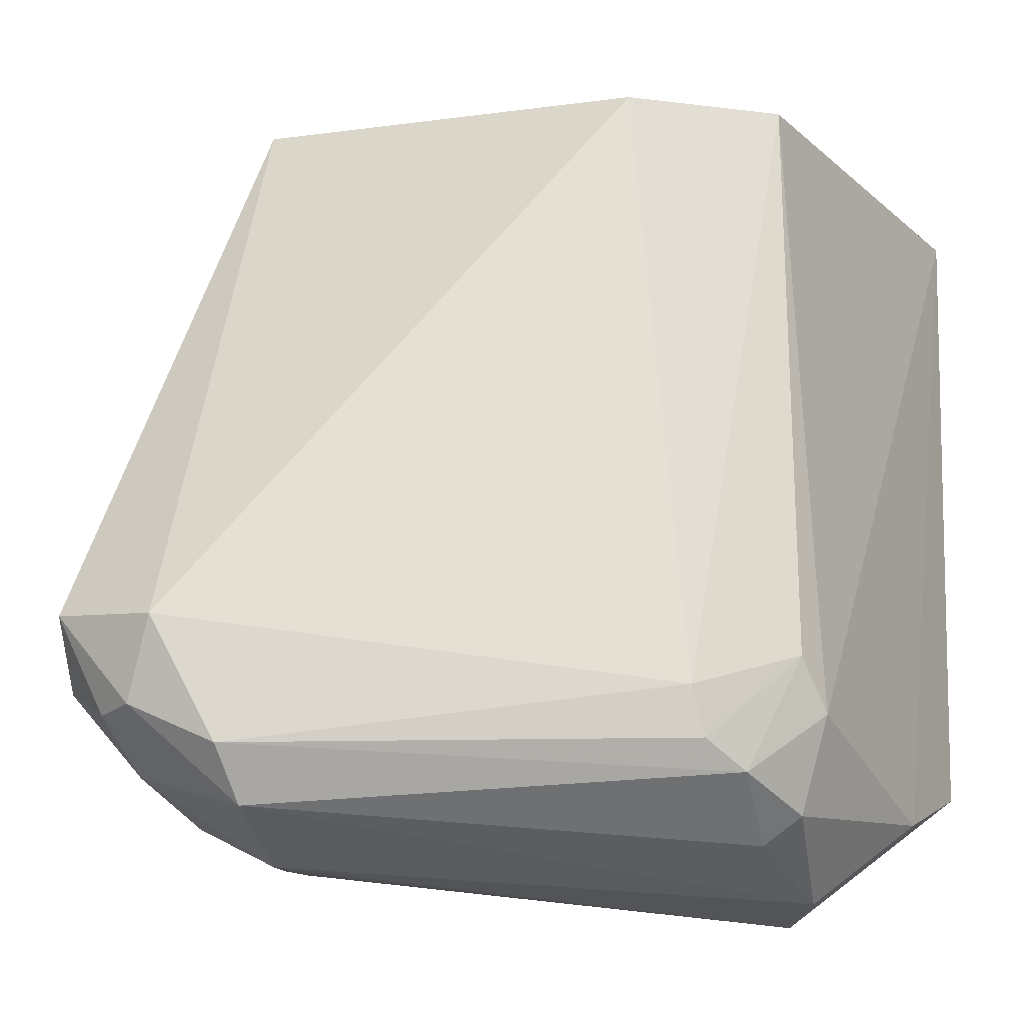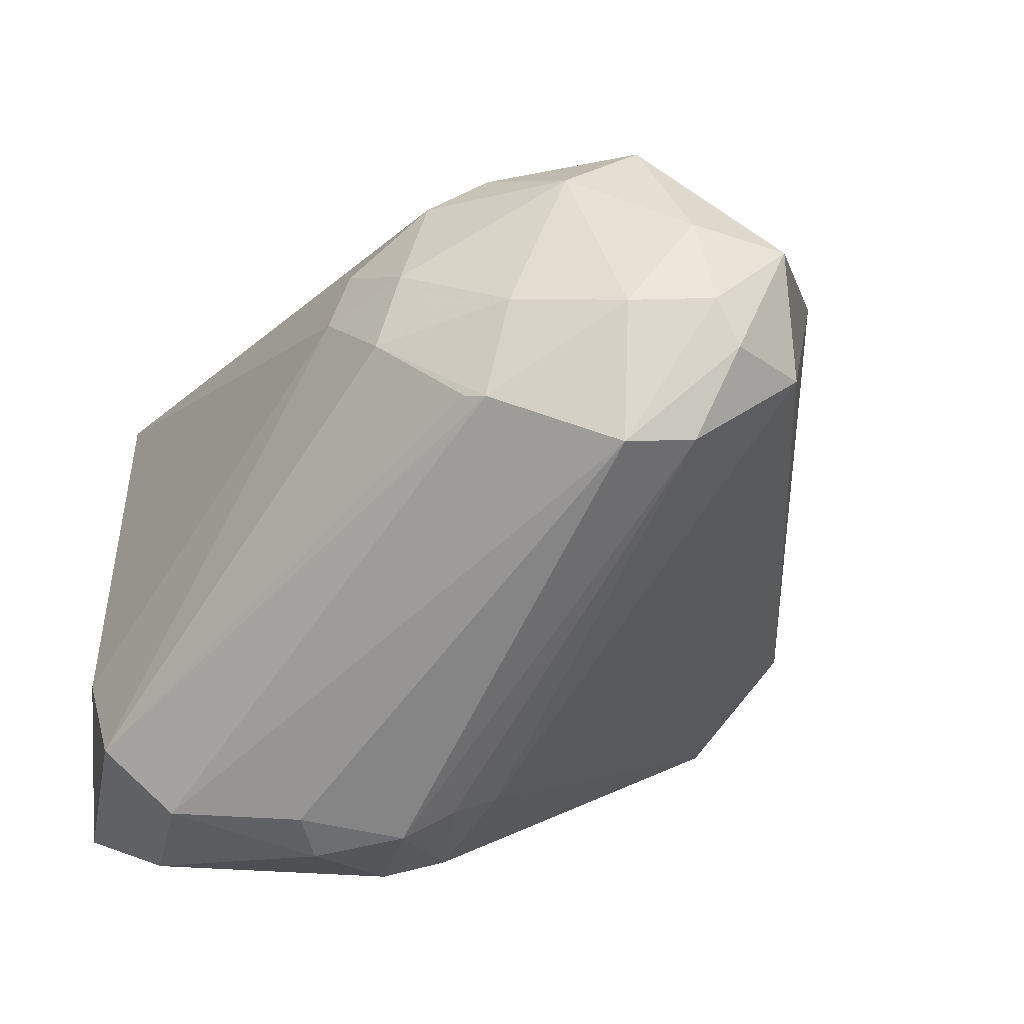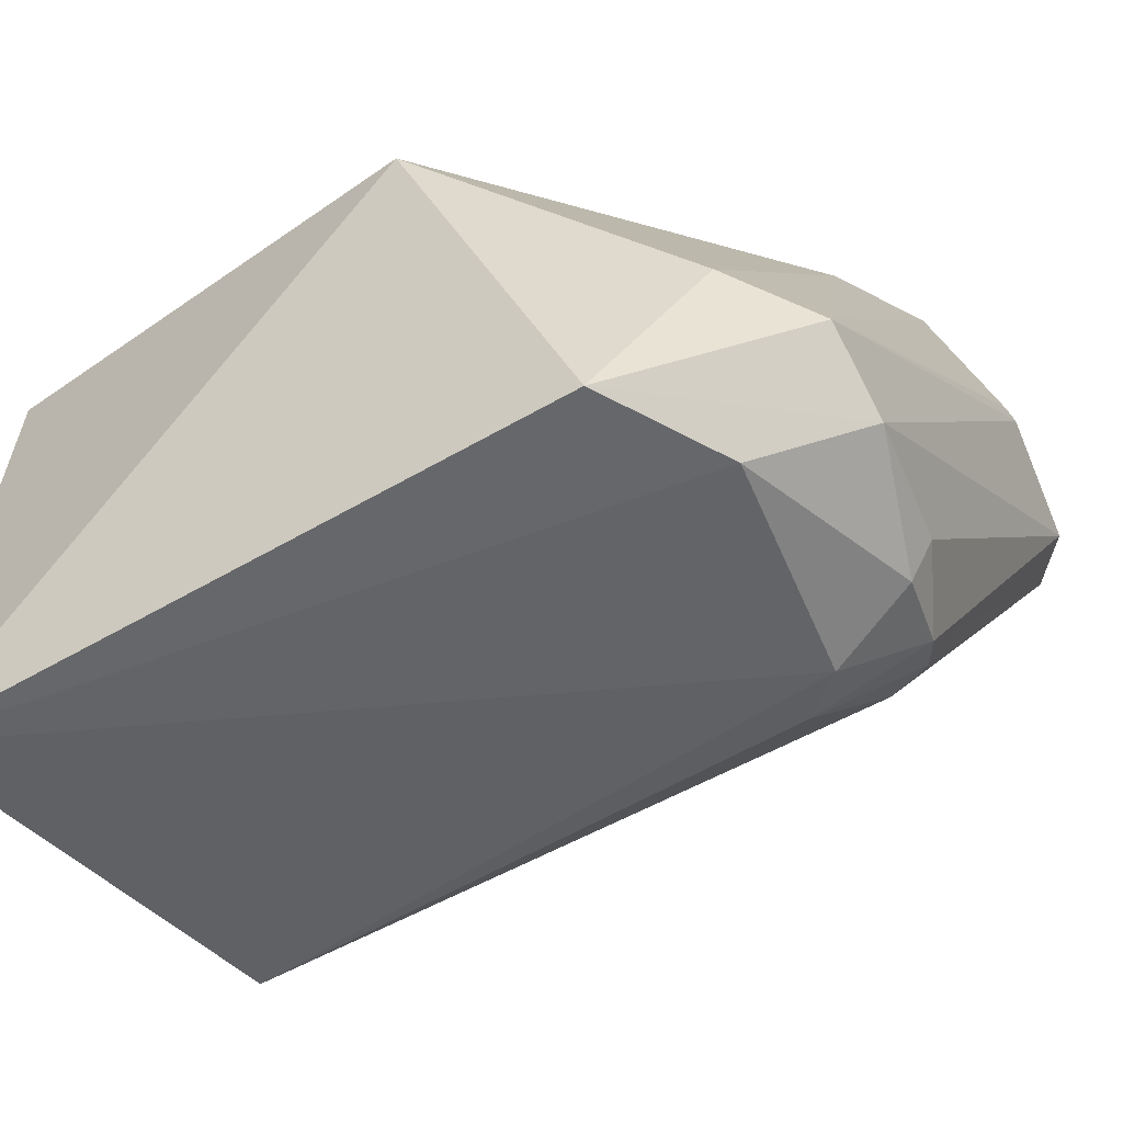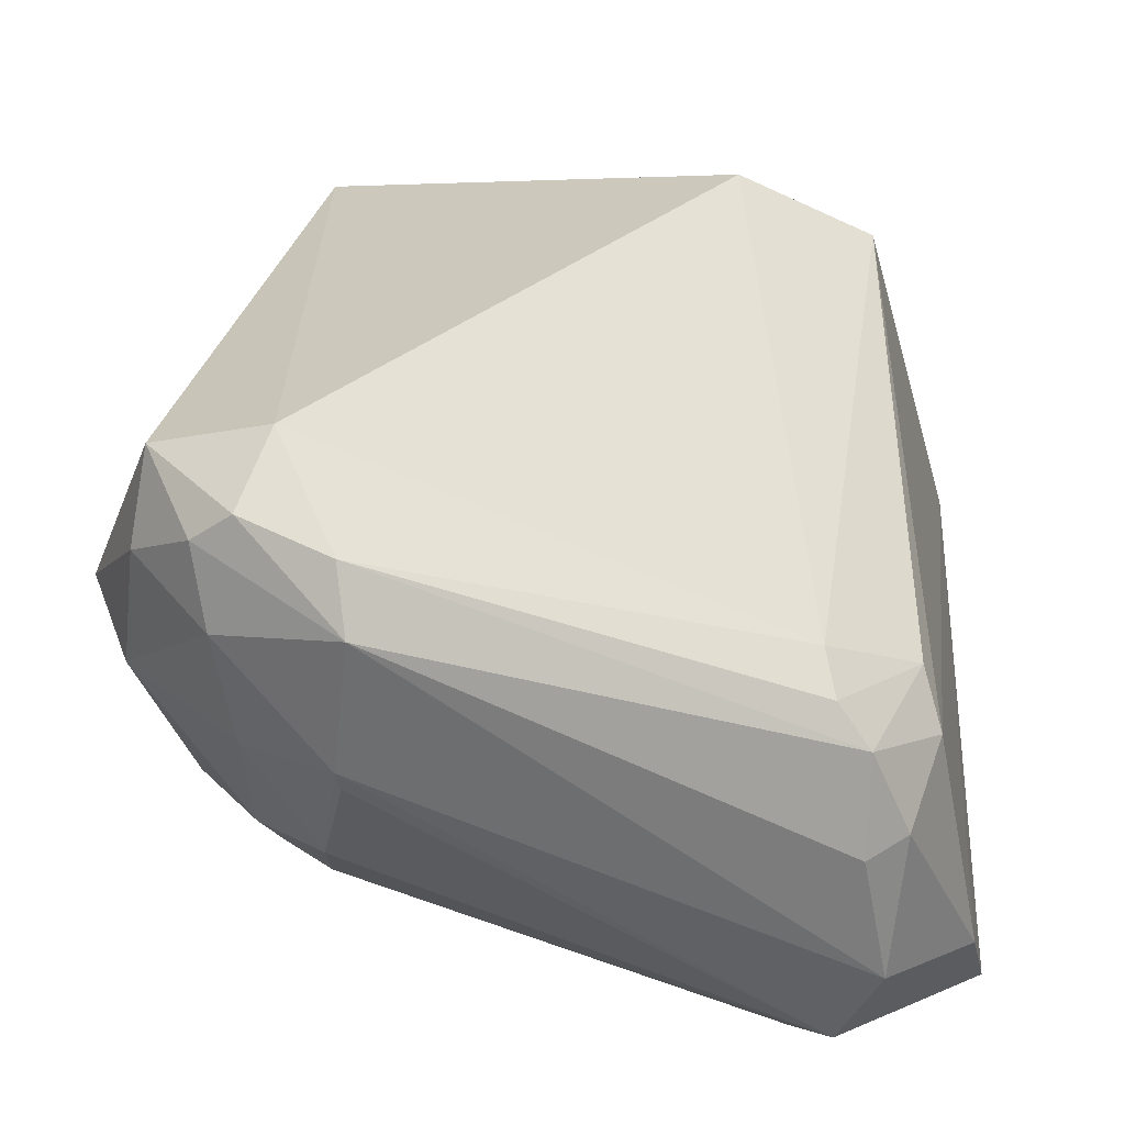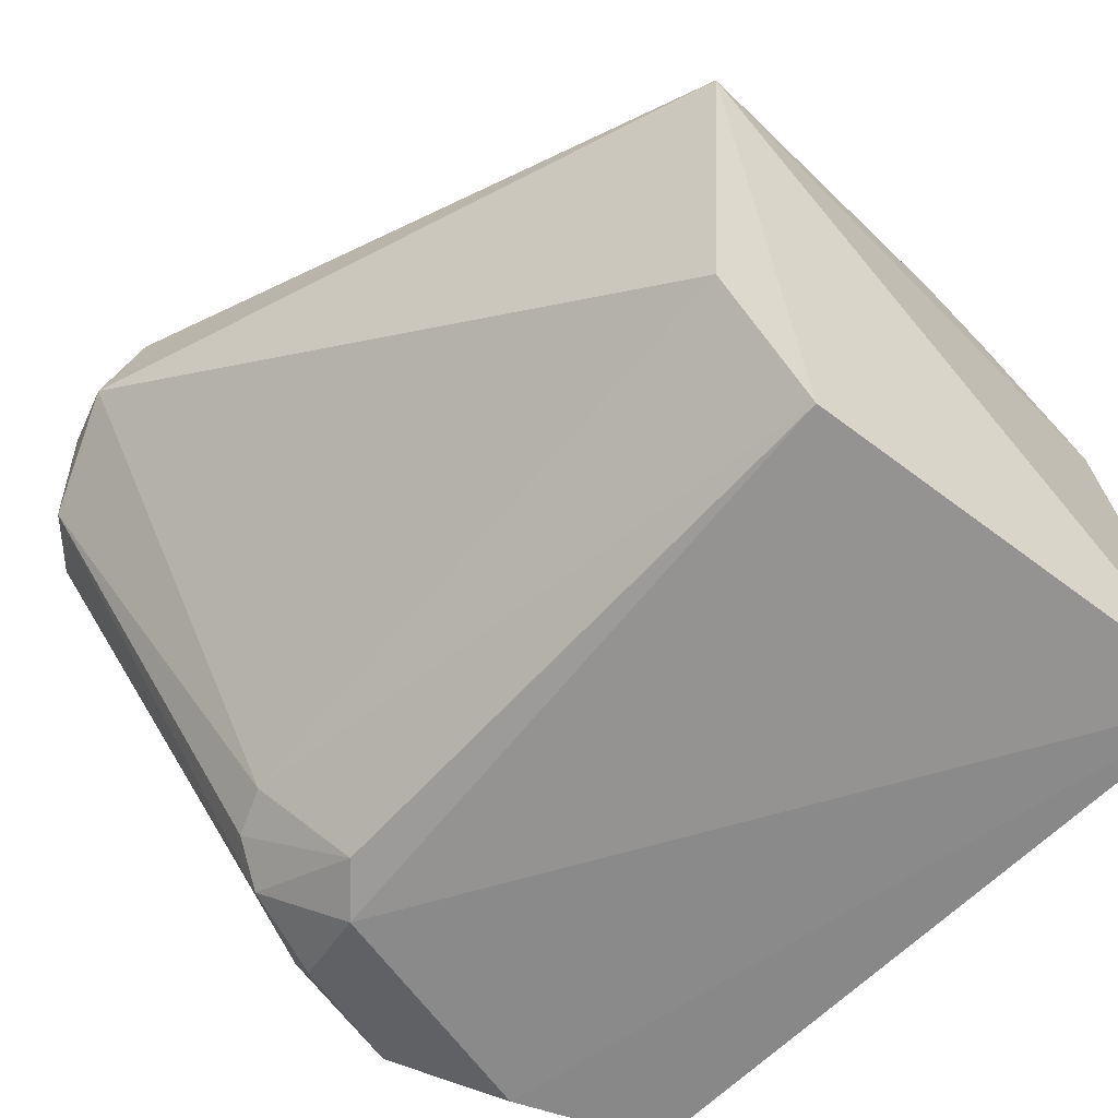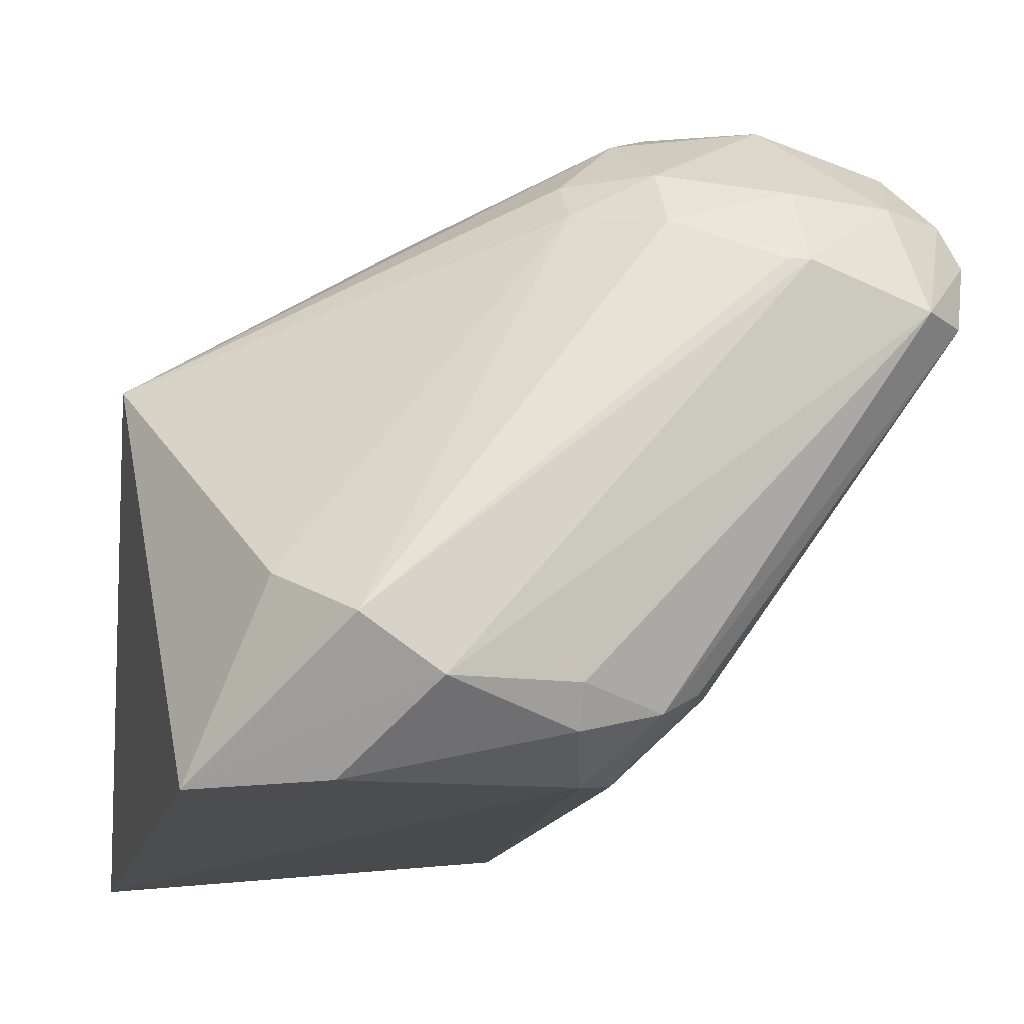
<metadata>
{"format":"obj","ext":"obj","renderer":"f3d","projection":"perspective","resolution":1024,"background":"white","views":[{"elev":-23.1,"azim":-64.4,"up":"+Z"},{"elev":6.1,"azim":-151.1,"up":"+Y"},{"elev":-51.8,"azim":123.5,"up":"+Y"},{"elev":-45.0,"azim":-80.3,"up":"+Z"},{"elev":-63.6,"azim":-42.0,"up":"+Y"},{"elev":-14.7,"azim":168.1,"up":"+Y"}]}
</metadata>
<code>
v 0.06575 0.6882 0.1279
v 0.09524 0 0.1591
v -0.0319 0.2858 -0.8885
v -0.643 0.2269 0.09191
v -0.5333 0.1279 -0.8813
v -0.6666 0.7936 0.1591
v -1.016 0.7301 -0.7298
v 0.1421 0.611 -0.5485
v -0.1807 0.9201 0.02806
v 0.06262 0.02982 -0.7718
v -0.6838 0.7165 -0.9797
v -0.5027 0.05448 0.0961
v -0.5038 0.9447 -0.7631
v -0.7617 1.016 -0.6661
v -0.5023 0.0577 -0.7237
v -0.2355 0.1483 -0.9828
v -0.8887 0.6665 -0.9519
v -0.984 0.8888 -0.6979
v -0.4175 0.7941 -0.8718
v -0.6157 0.1688 -0.7815
v -0.4163 0.919 0.05626
v -0.3574 0.9786 -0.2959
v -0.1271 0.2222 -0.9837
v -0.09164 0.8619 0.1177
v -0.4461 0.04542 -0.7895
v -0.09426 0.8887 0.02582
v -0.5337 0.7722 -0.9421
v -0.9524 0.6665 -0.8885
v -0.8593 0.833 -0.8864
v -0.5646 0.9854 -0.294
v -0.1209 0.03543 -0.8564
v 0.02918 0.775 0.06132
v -0.2745 0.9081 -0.414
v -0.4163 0.09674 -0.9128
v -0.9514 0.8353 -0.8301
v -0.2076 0.8946 0.1221
v -0.416 0.1526 -0.9464
v -0.7118 0.8332 -0.9163
v -0.5637 0.9814 -0.7093
v -0.8918 0.9245 -0.7704
v -0.417 0.8549 -0.8186
v -0.5333 0.8586 -0.8811
v -0.7116 0.981 -0.7682
v -0.7146 0.7173 -0.9816
v -0.2094 0.9213 0.05891
v -0.9837 0.7771 -0.8319
v -0.5902 0.1615 -0.8469
v -0.1053 0.8772 -0.0731
f 33 22 48
f 2 1 6
f 4 6 7
f 1 2 8
f 8 2 10
f 3 8 10
f 2 6 12
f 6 4 12
f 7 6 18
f 6 14 18
f 8 3 19
f 4 7 20
f 12 4 20
f 15 12 20
f 3 10 23
f 10 16 23
f 19 3 23
f 2 12 25
f 15 5 25
f 12 15 25
f 22 9 26
f 9 24 26
f 23 11 27
f 19 23 27
f 17 5 28
f 20 7 28
f 14 6 30
f 6 21 30
f 22 14 30
f 10 2 31
f 16 10 31
f 2 25 31
f 1 8 32
f 24 1 32
f 8 26 32
f 26 24 32
f 8 13 33
f 13 22 33
f 25 5 34
f 16 31 34
f 31 25 34
f 29 17 35
f 6 1 36
f 21 6 36
f 1 24 36
f 17 16 37
f 5 17 37
f 16 34 37
f 34 5 37
f 14 22 39
f 22 13 39
f 18 14 40
f 35 18 40
f 29 35 40
f 13 8 41
f 8 19 41
f 19 27 42
f 27 38 42
f 13 41 42
f 41 19 42
f 38 29 43
f 39 13 43
f 14 39 43
f 40 14 43
f 29 40 43
f 13 42 43
f 42 38 43
f 16 17 44
f 23 16 44
f 11 23 44
f 27 11 44
f 17 29 44
f 38 27 44
f 29 38 44
f 9 22 45
f 24 9 45
f 30 21 45
f 22 30 45
f 21 36 45
f 36 24 45
f 7 18 46
f 17 28 46
f 28 7 46
f 18 35 46
f 35 17 46
f 5 15 47
f 15 20 47
f 28 5 47
f 20 28 47
f 26 8 48
f 22 26 48
f 8 33 48

</code>
